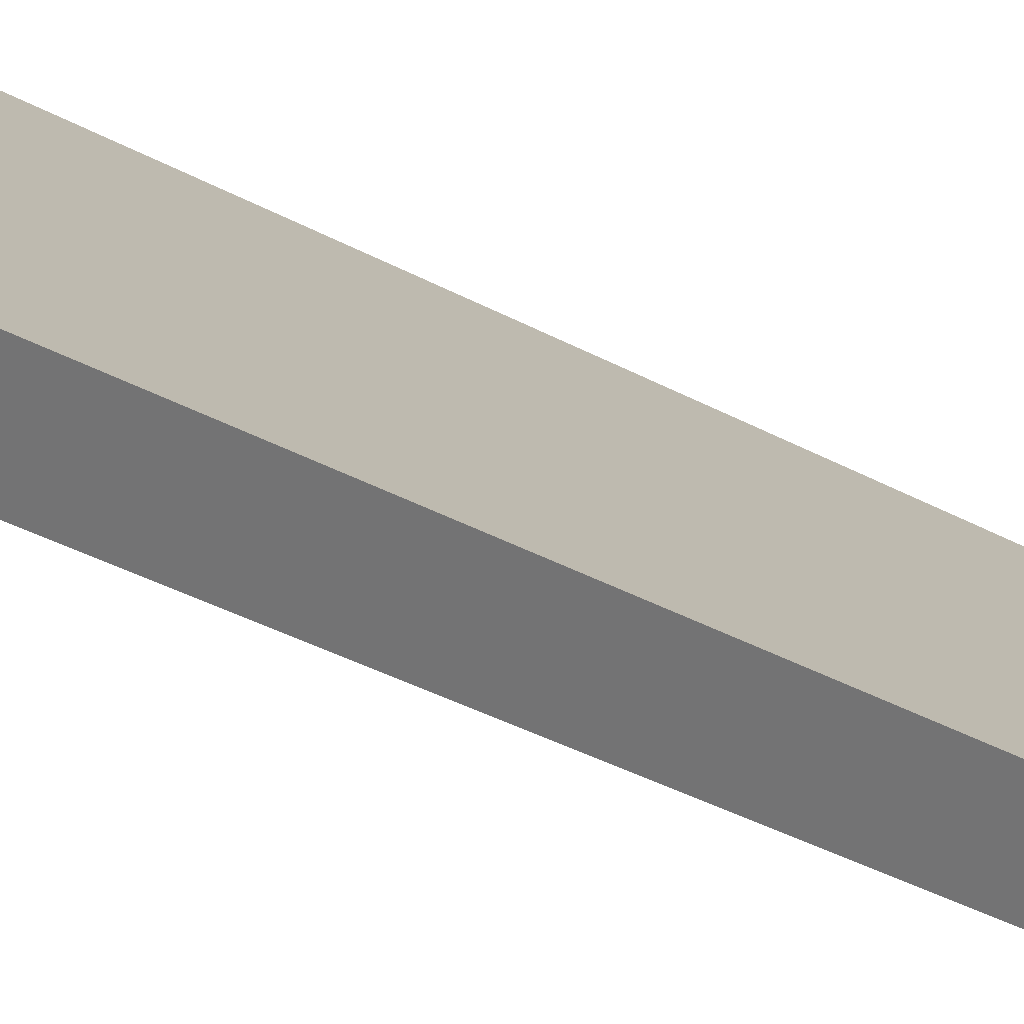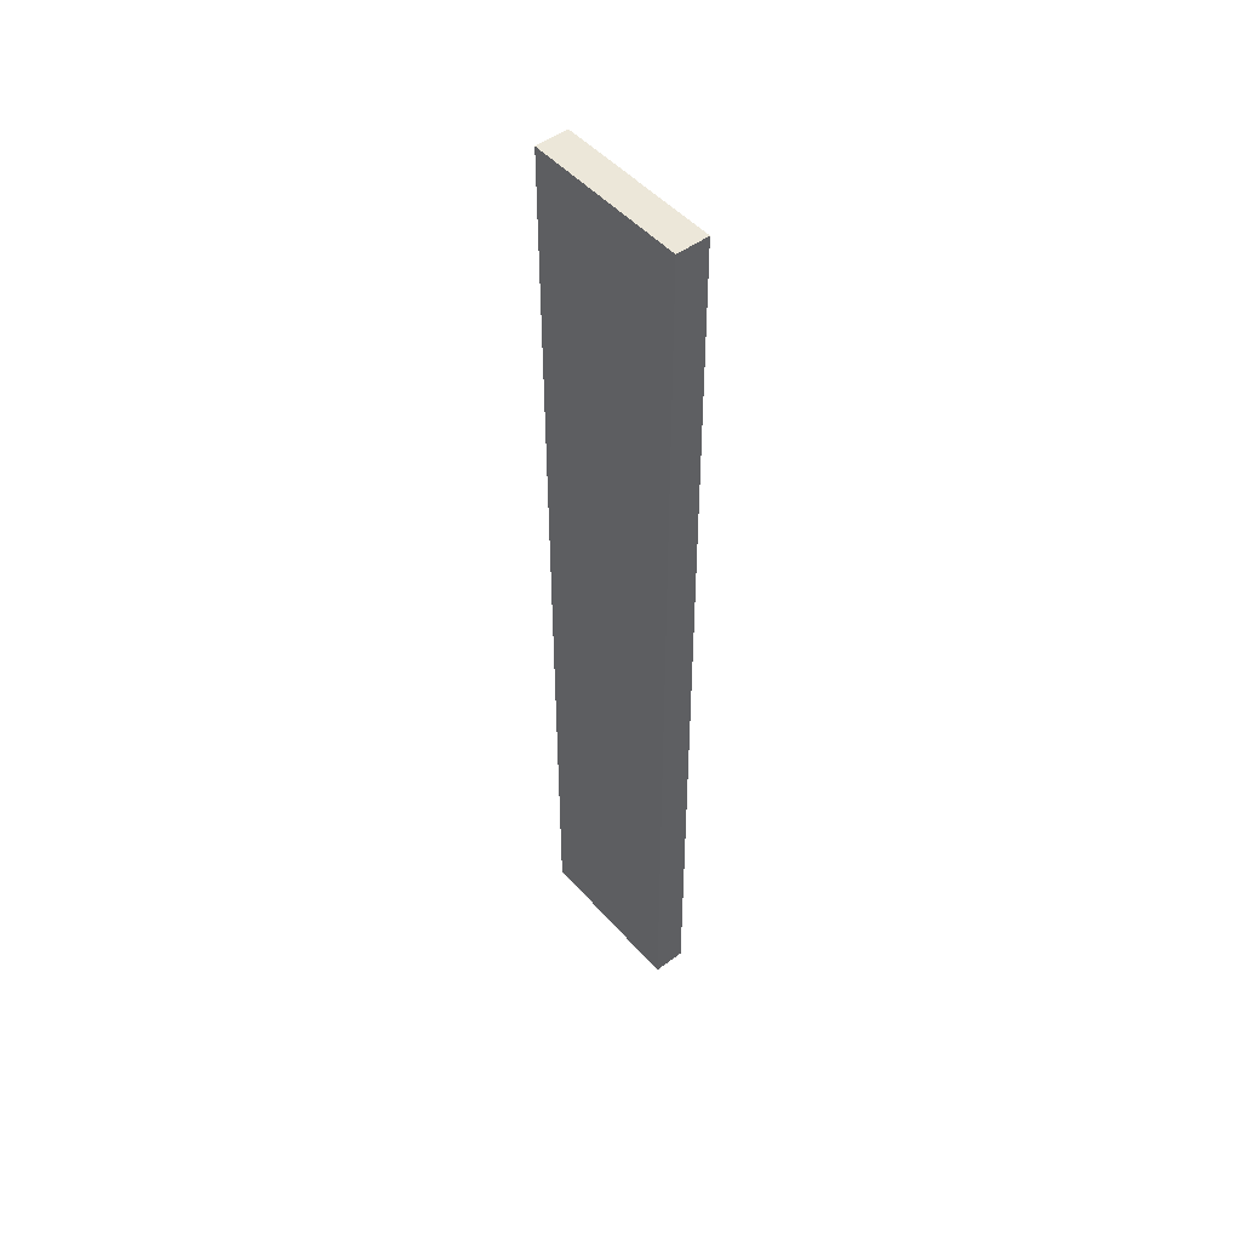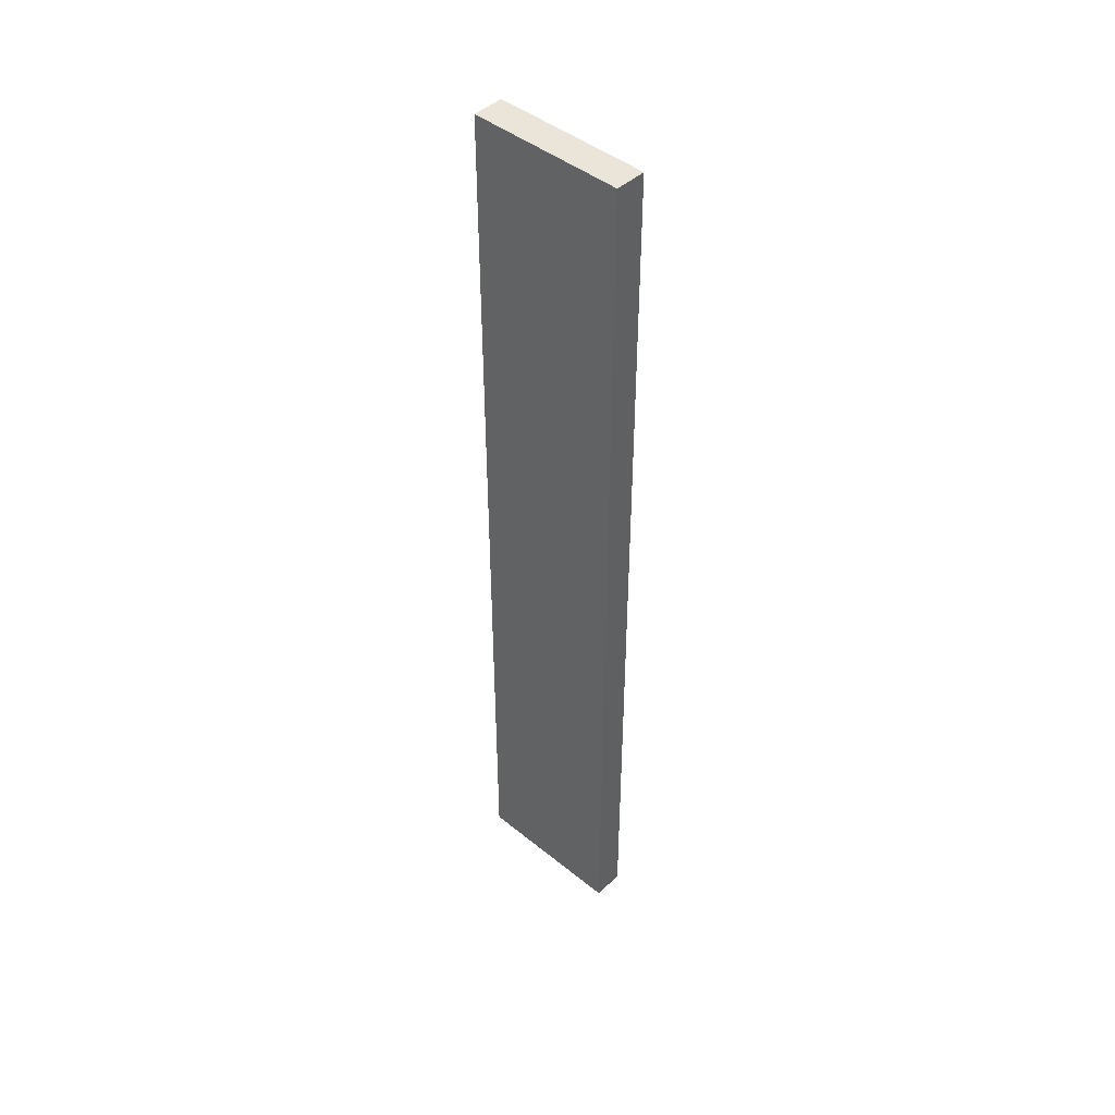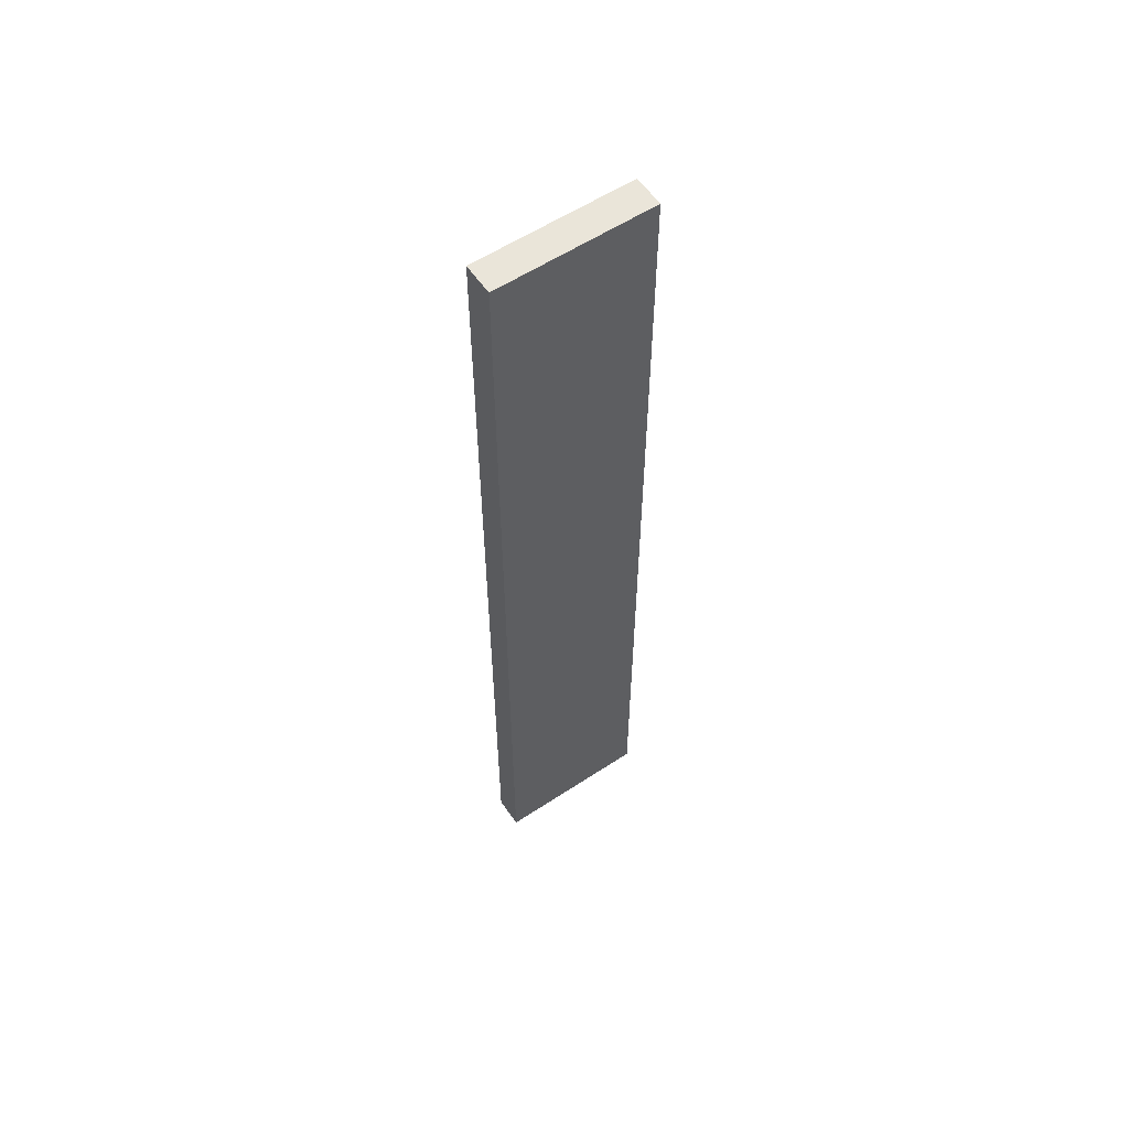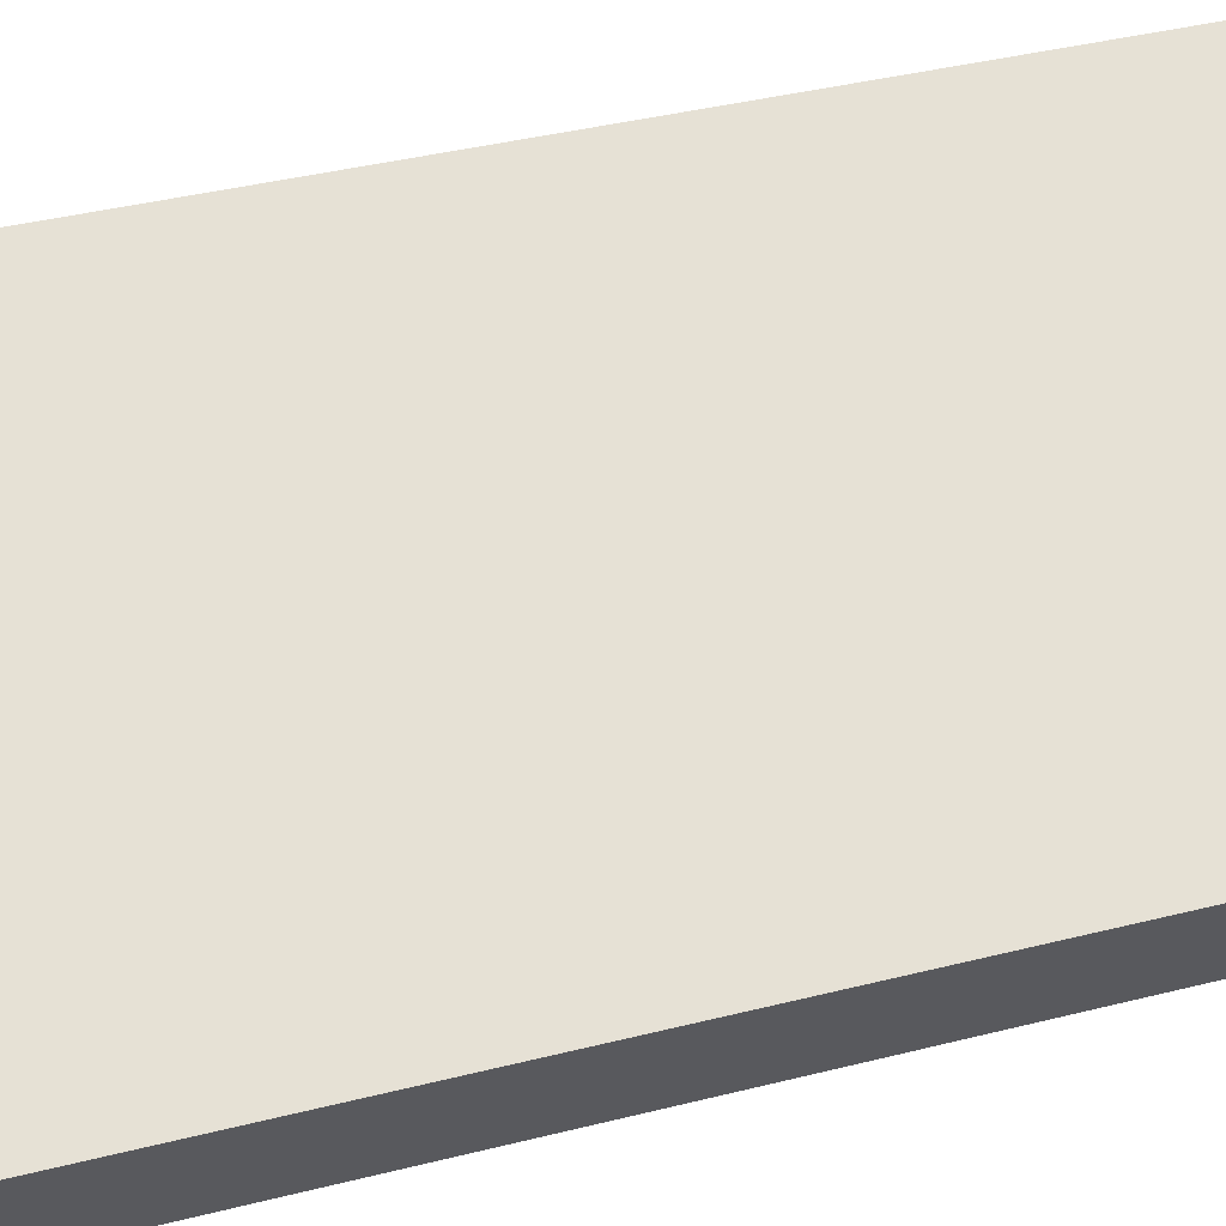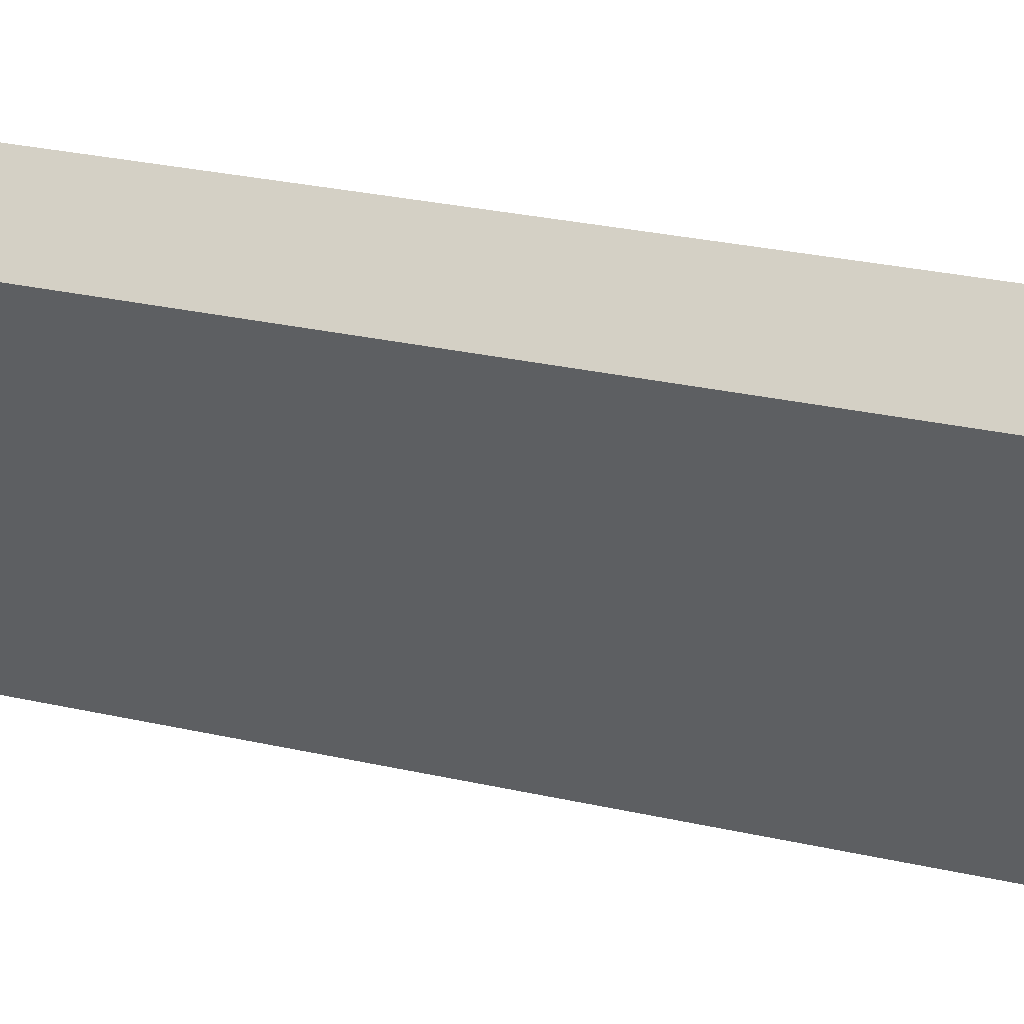
<metadata>
{"format":"obj","ext":"obj","renderer":"f3d","projection":"perspective","resolution":1024,"background":"white","views":[{"elev":-21.3,"azim":-139.4,"up":"+Z"},{"elev":49.6,"azim":-175.6,"up":"+Y"},{"elev":45.0,"azim":177.1,"up":"+Y"},{"elev":57.9,"azim":99.7,"up":"+Y"},{"elev":15.4,"azim":-126.9,"up":"+Z"},{"elev":11.5,"azim":129.2,"up":"+Z"}]}
</metadata>
<code>
o Cube.002_Cube.003
v -0.8223 -2.638 2.115
v -1.17 -2.638 1.755
v -1.098 -2.638 1.685
v -0.7504 -2.638 2.045
v -0.8223 0.3625 2.115
v -1.17 0.3625 1.755
v -1.098 0.3625 1.685
v -0.7504 0.3625 2.045
f 5 6 1
f 6 7 2
f 7 8 3
f 8 5 4
f 1 2 4
f 8 7 5
f 6 2 1
f 7 3 2
f 8 4 3
f 5 1 4
f 2 3 4
f 7 6 5

</code>
